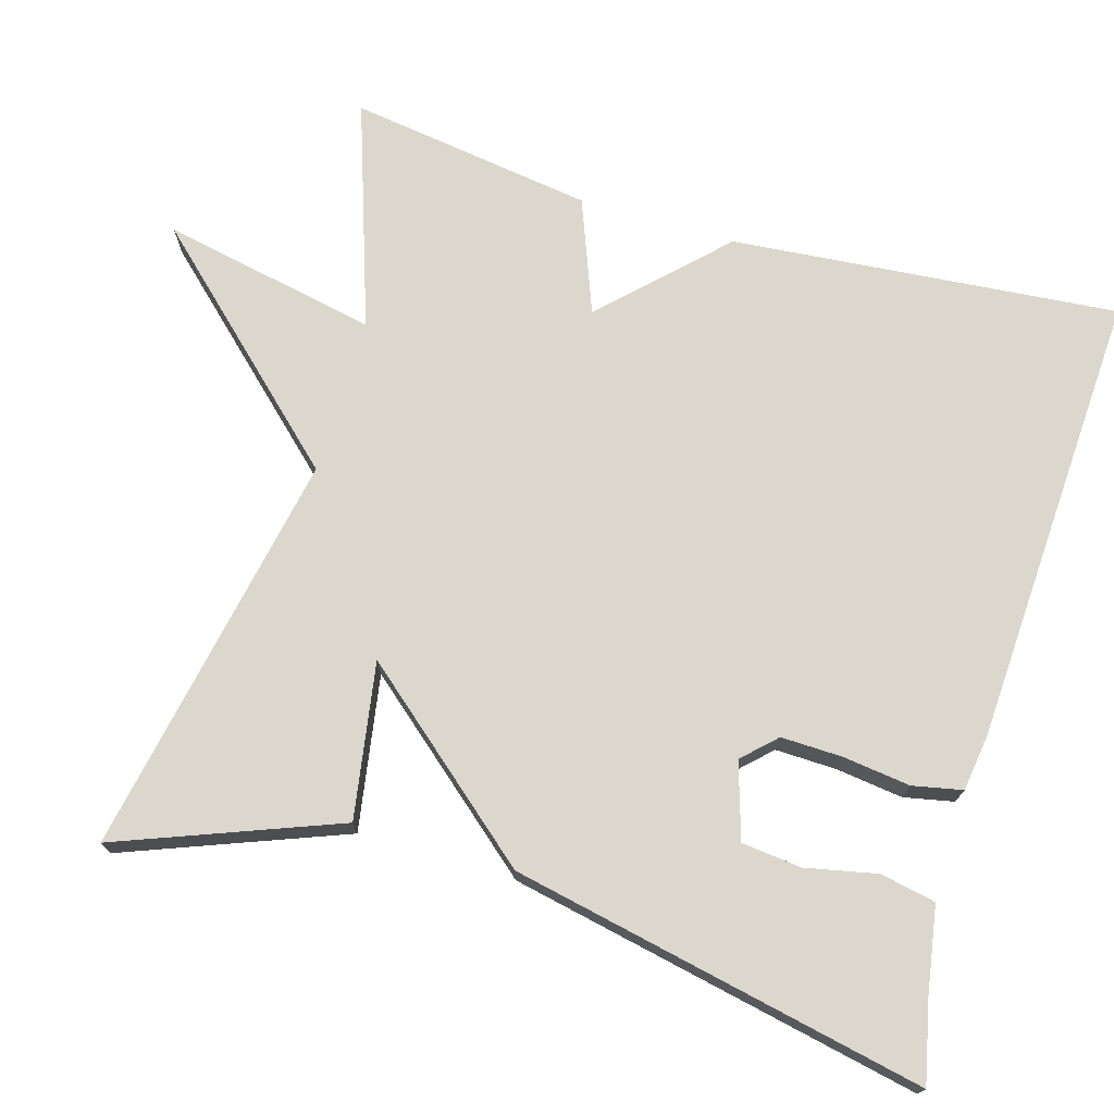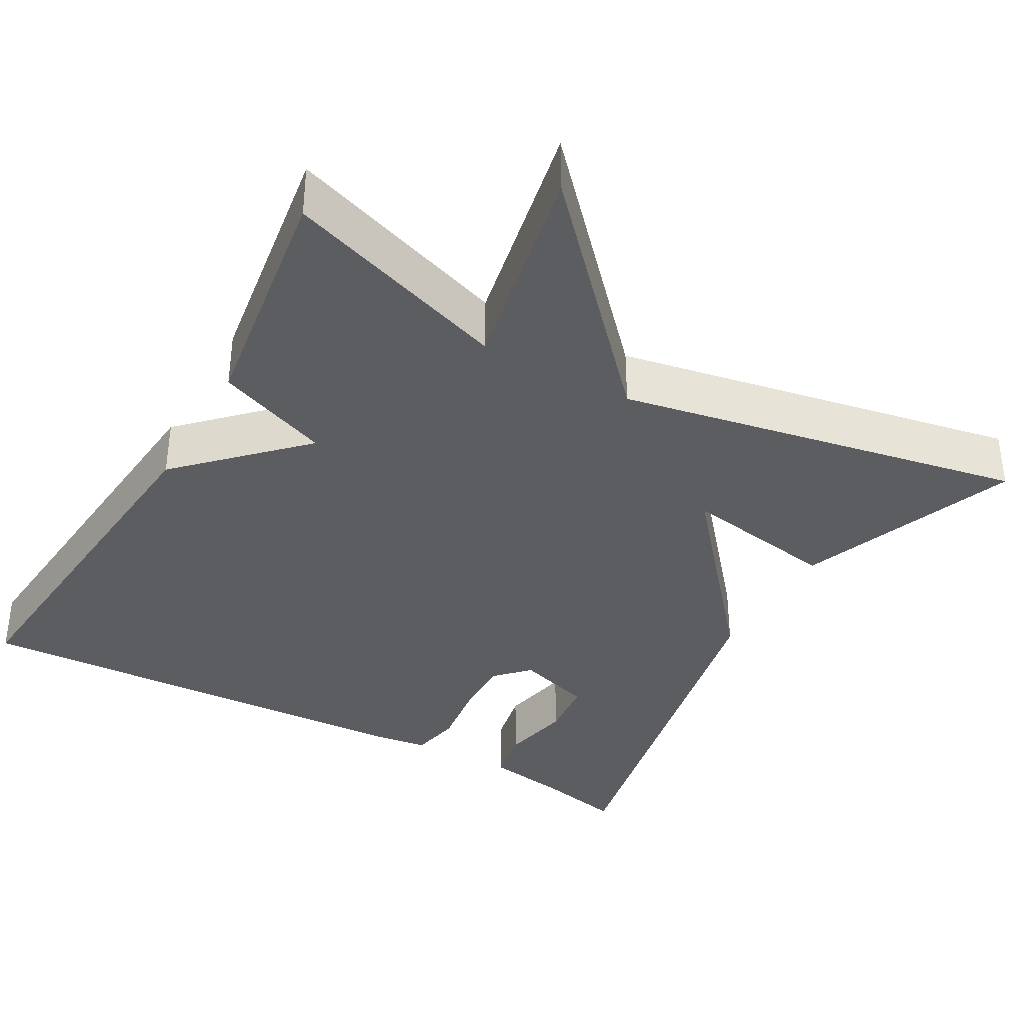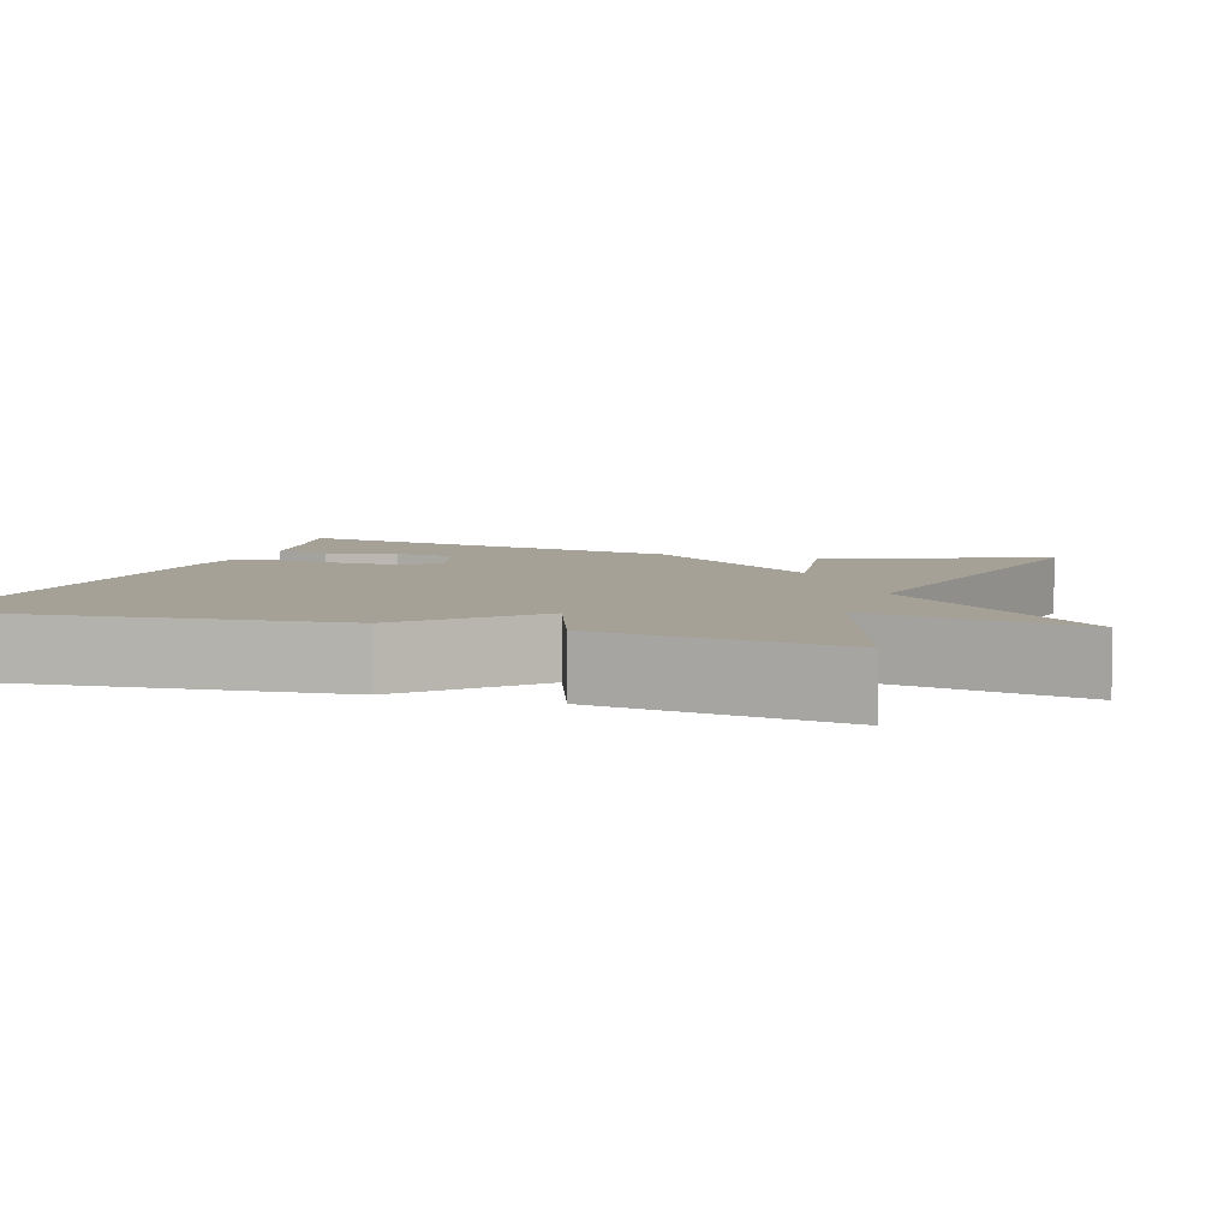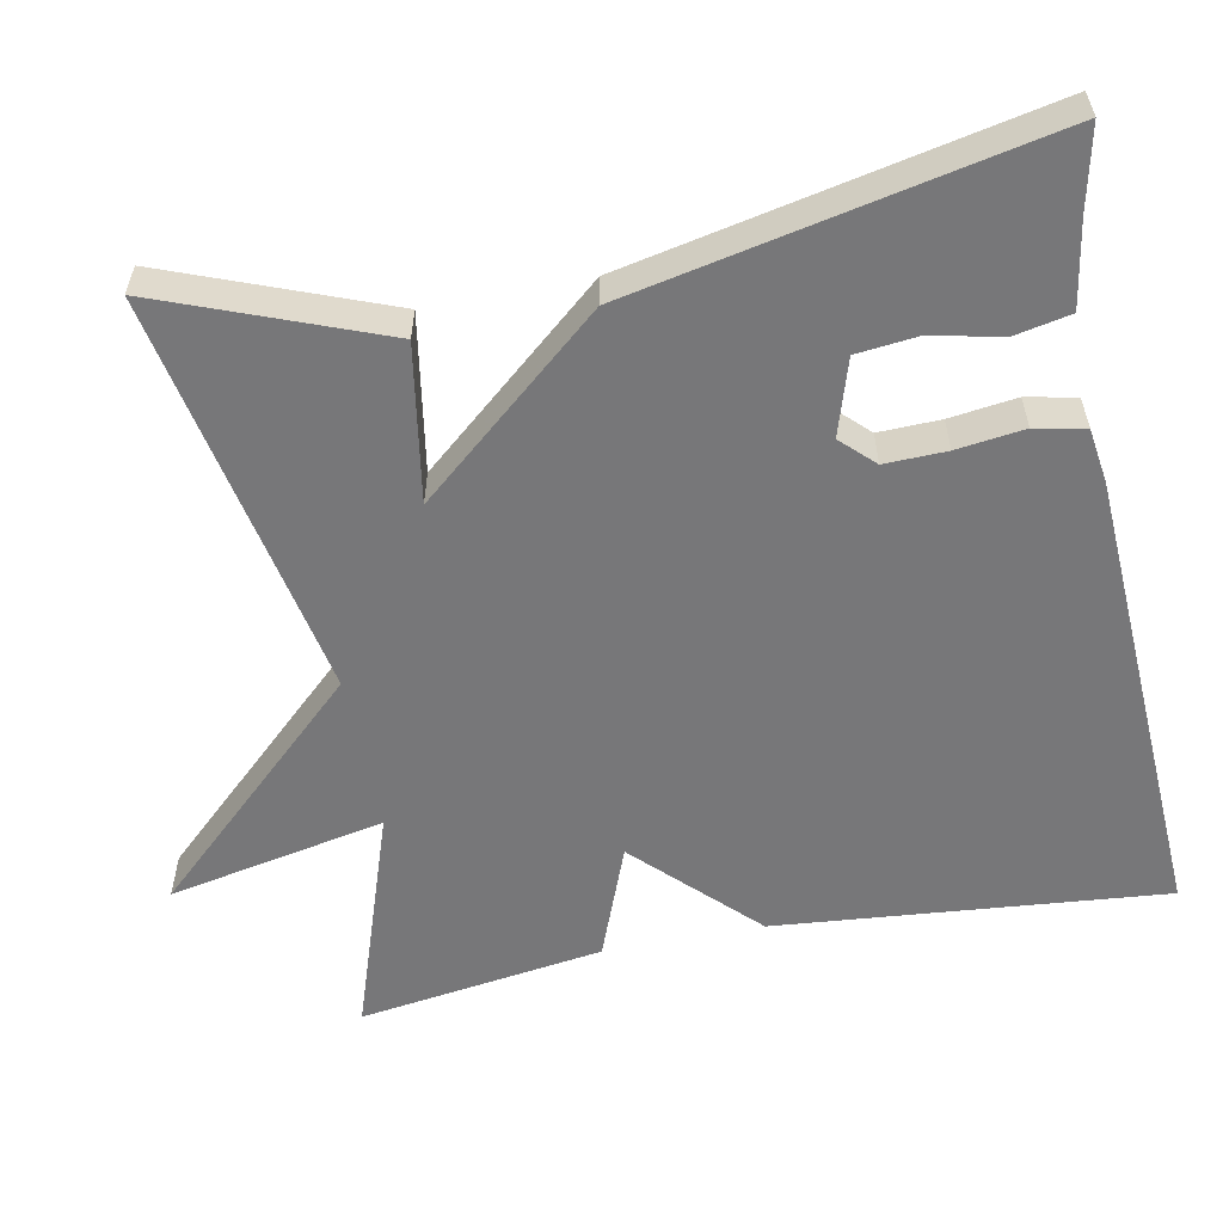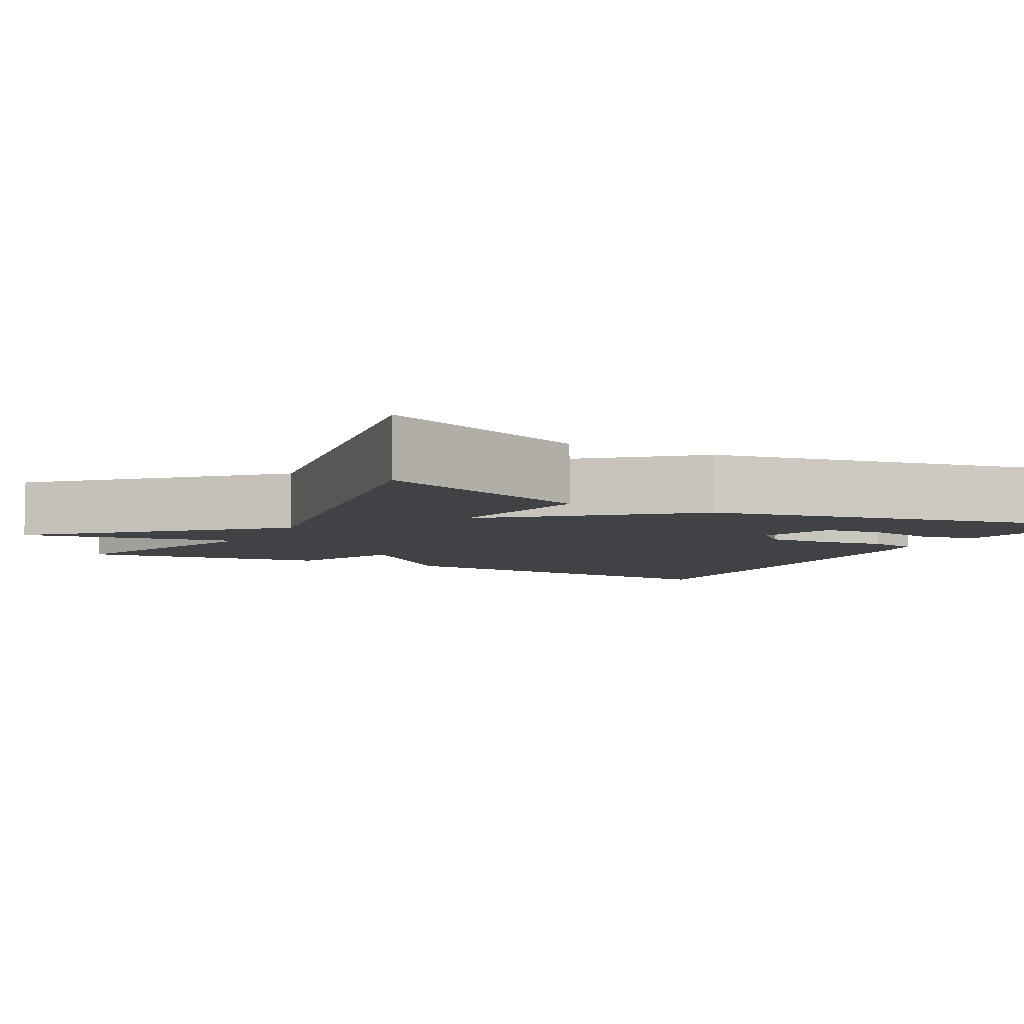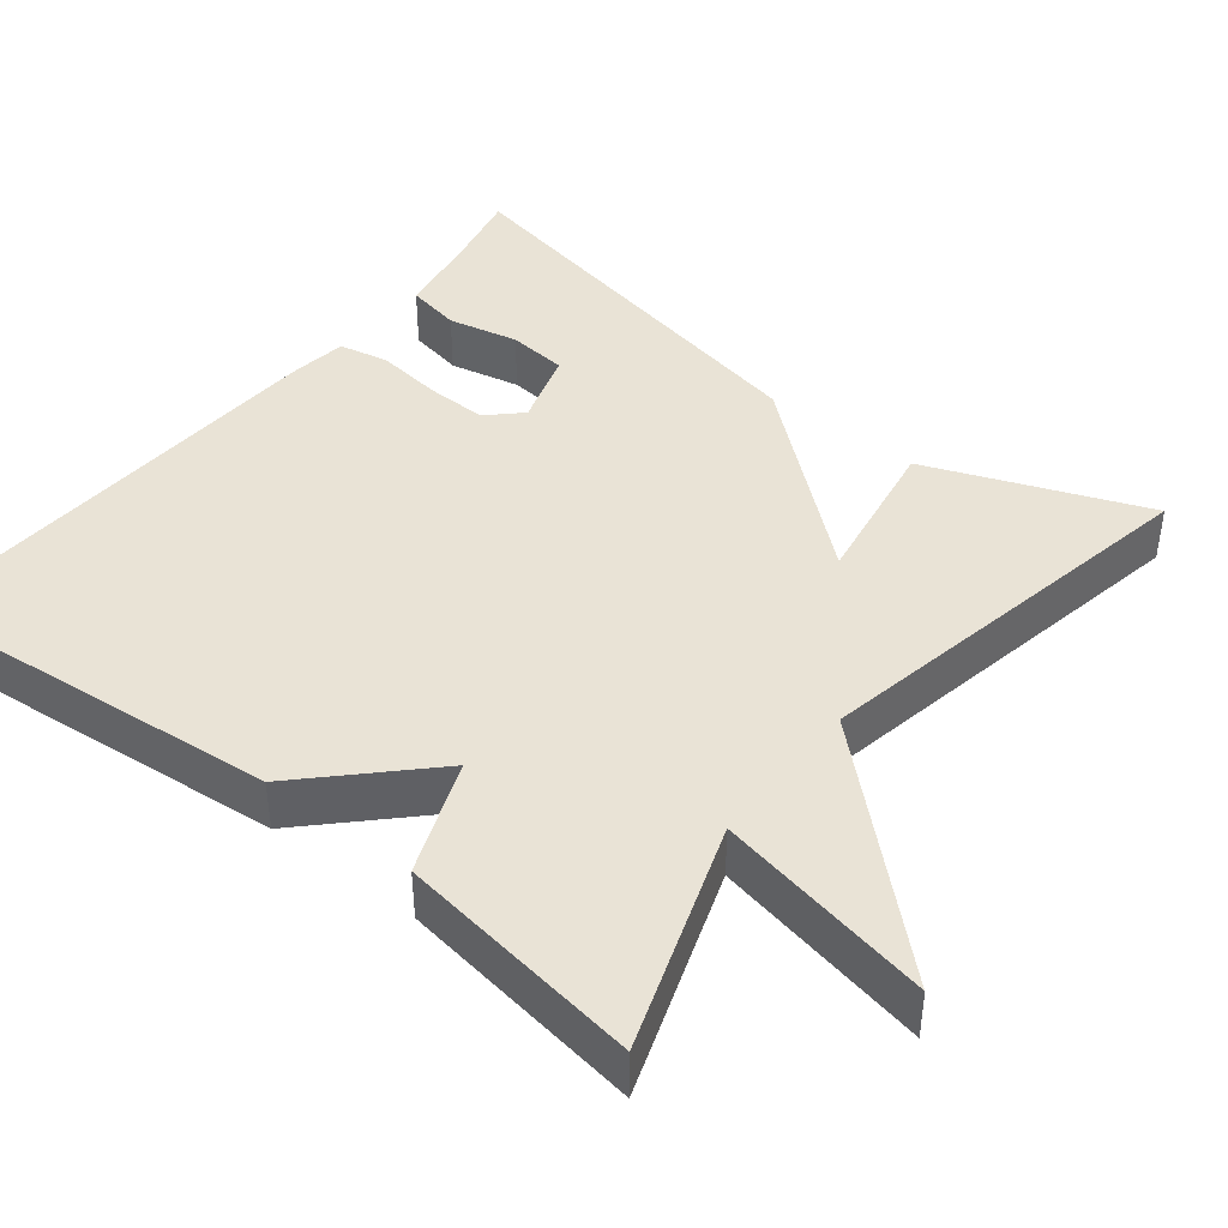
<metadata>
{"format":"obj","ext":"obj","renderer":"f3d","projection":"perspective","resolution":1024,"background":"white","views":[{"elev":73.0,"azim":106.5,"up":"+Y"},{"elev":-36.7,"azim":-29.4,"up":"+Y"},{"elev":6.1,"azim":-71.8,"up":"+Y"},{"elev":-57.2,"azim":101.2,"up":"+Y"},{"elev":-6.2,"azim":61.8,"up":"+Y"},{"elev":42.0,"azim":-51.8,"up":"+Y"}]}
</metadata>
<code>
v -0.5 0.07 -0.5
v -0.455 0.07 -0.01
v -0.311 0.07 0.134
v -0.455 0.07 0.19
v -0.5 0.07 0.5
v -0.214 0.07 0.402
v -0.269 0.07 0.676
v -0.014 0.07 0.402
v 0.5 0.07 0.5
v 0.393 0.07 0.223
v 0.196 0.07 0.256
v 0.393 0.07 0.023
v 0.5 0.07 -0.5
v 0.396 0.07 -0.477
v 0.289 0.07 -0.459
v 0.275 0.07 -0.389
v 0.294 0.07 -0.299
v 0.286 0.07 -0.223
v 0.19 0.07 -0.193
v 0.15 0.07 -0.234
v 0.152 0.07 -0.312
v 0.163 0.07 -0.397
v 0.15 0.07 -0.46
v 0.08 0.07 -0.47
v -0.5 0 -0.5
v -0.455 0 -0.01
v -0.311 0 0.134
v -0.455 0 0.19
v -0.5 0 0.5
v -0.214 0 0.402
v -0.269 0 0.676
v -0.014 0 0.402
v 0.5 0 0.5
v 0.393 0 0.223
v 0.196 0 0.256
v 0.393 0 0.023
v 0.5 0 -0.5
v 0.396 0 -0.477
v 0.289 0 -0.459
v 0.275 0 -0.389
v 0.294 0 -0.299
v 0.286 0 -0.223
v 0.19 0 -0.193
v 0.15 0 -0.234
v 0.152 0 -0.312
v 0.163 0 -0.397
v 0.15 0 -0.46
v 0.08 0 -0.47
f 1 2 3
f 24 1 3
f 23 24 3
f 22 23 3
f 21 22 3
f 20 21 3
f 19 20 3
f 18 19 3
f 14 15 16 17
f 14 17 18
f 13 14 18
f 12 13 18
f 11 12 18
f 8 9 10 11
f 8 11 18 3
f 6 7 8
f 3 4 5 6
f 3 6 8
f 27 26 25
f 27 25 48
f 27 48 47
f 27 47 46
f 27 46 45
f 27 45 44
f 27 44 43
f 27 43 42
f 41 40 39 38
f 42 41 38
f 42 38 37
f 42 37 36
f 42 36 35
f 35 34 33 32
f 27 42 35 32
f 32 31 30
f 30 29 28 27
f 32 30 27
f 1 25 26 2
f 2 26 27 3
f 3 27 28 4
f 4 28 29 5
f 5 29 30 6
f 6 30 31 7
f 7 31 32 8
f 8 32 33 9
f 9 33 34 10
f 10 34 35 11
f 11 35 36 12
f 12 36 37 13
f 13 37 38 14
f 14 38 39 15
f 15 39 40 16
f 16 40 41 17
f 17 41 42 18
f 18 42 43 19
f 19 43 44 20
f 20 44 45 21
f 21 45 46 22
f 22 46 47 23
f 23 47 48 24
f 24 48 25 1

</code>
